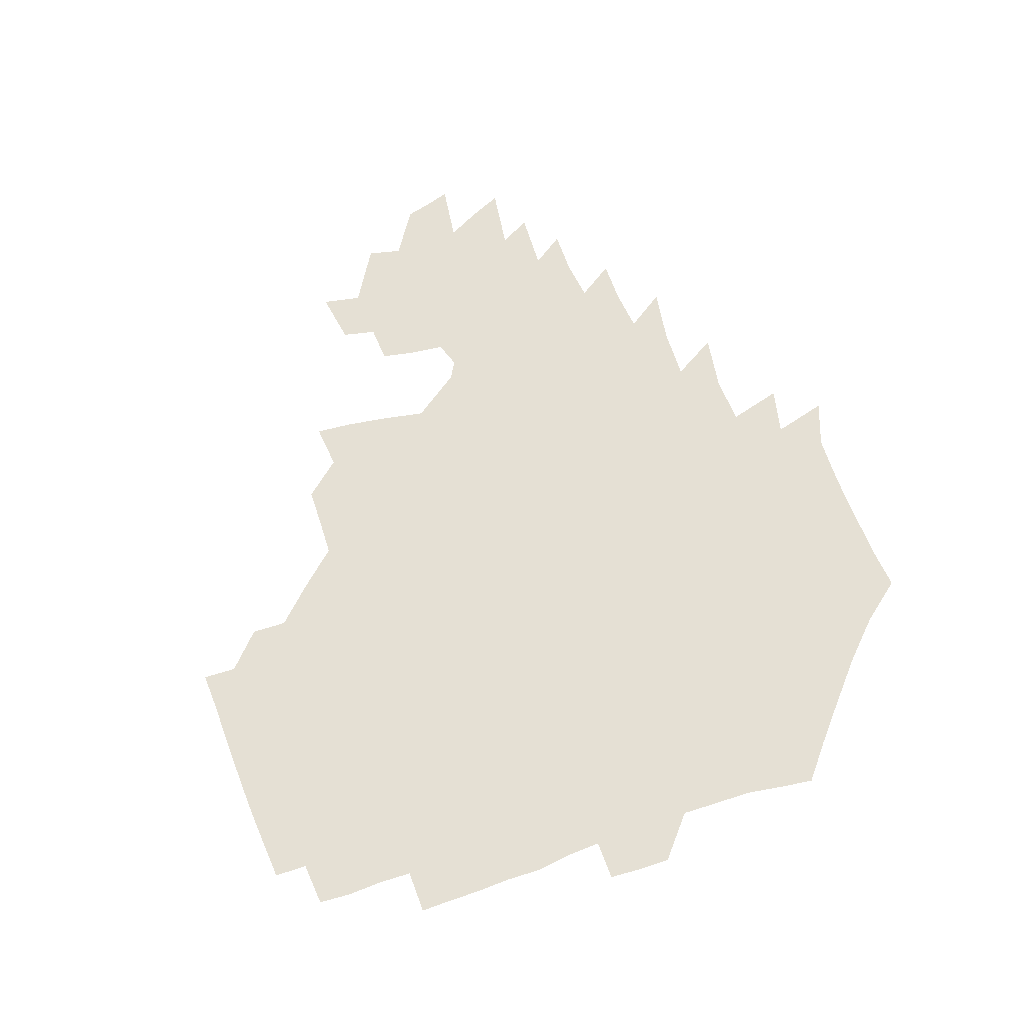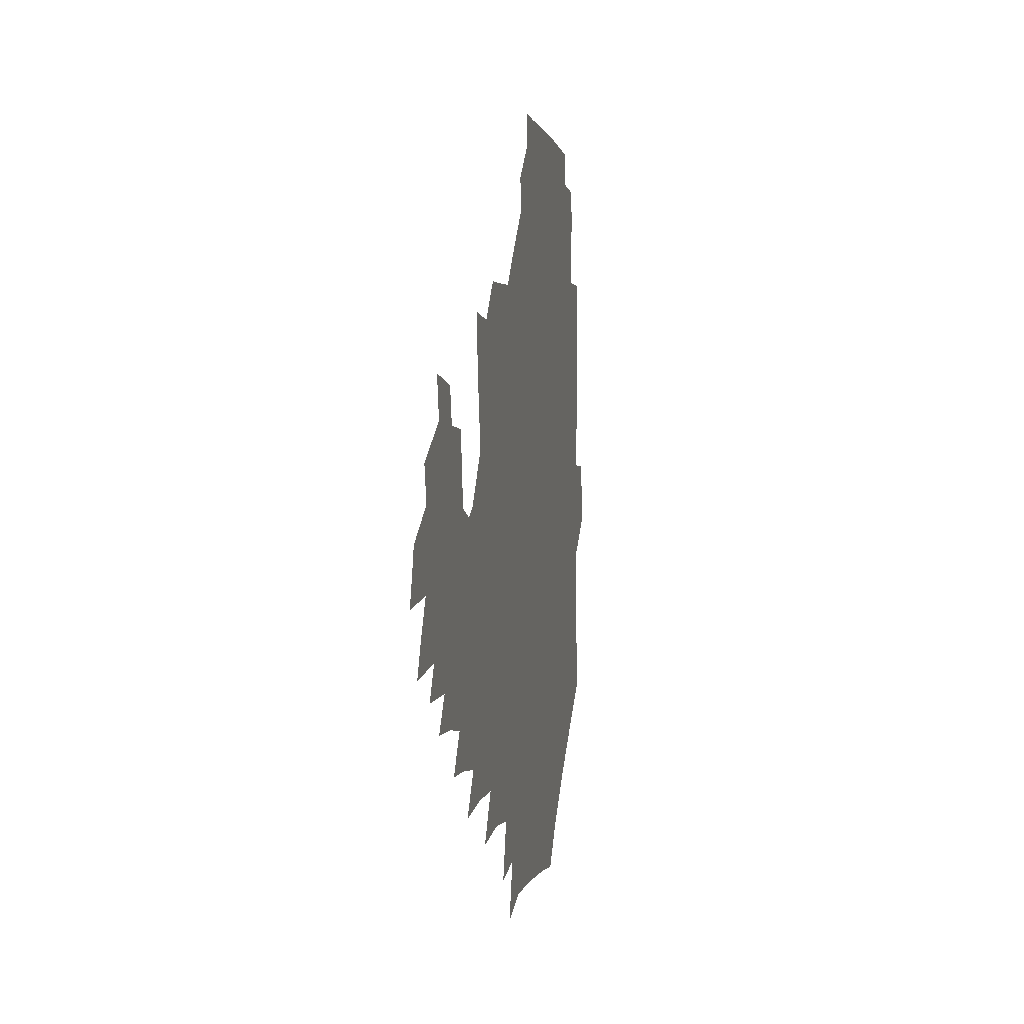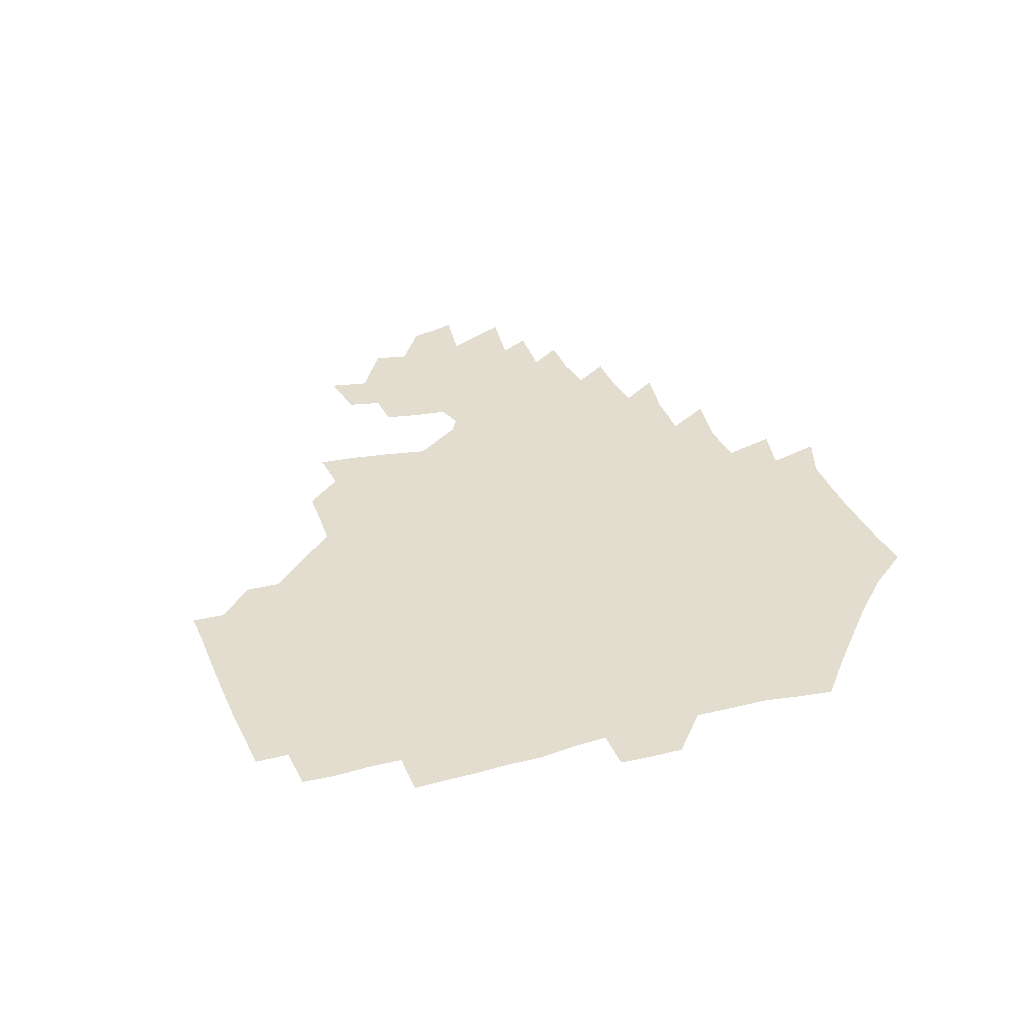
<metadata>
{"format":"obj","ext":"obj","renderer":"f3d","projection":"perspective","resolution":1024,"background":"white","views":[{"elev":65.2,"azim":-109.0,"up":"+Z"},{"elev":1.7,"azim":100.3,"up":"+Y"},{"elev":34.9,"azim":-109.1,"up":"+Z"}]}
</metadata>
<code>
v 190.1 255.8 0
v 190.2 269.9 0
v 190.9 283.4 0
v 203.7 177.4 0
v 205.5 192 0
v 207.9 208.1 0
v 208.1 224.1 0
v 208.5 240.2 0
v 208 255.2 0
v 208.4 269.8 0
v 208 283.9 0
v 207.2 299.1 0
v 205.1 314.6 0
v 205.5 329.6 0
v 204.8 344.4 0
v 204.9 358.3 0
v 204.6 371.3 0
v 219.4 164.6 0
v 221.1 179.2 0
v 223.9 194.9 0
v 225.4 210.2 0
v 228.1 226.1 0
v 228.8 240.9 0
v 226.6 255.6 0
v 226.5 270.4 0
v 226 285.1 0
v 225.5 299.9 0
v 225.1 314.9 0
v 224.1 329.8 0
v 224.2 344.3 0
v 224.5 358.3 0
v 223.2 371.8 0
v 223.6 386.3 0
v 222.9 401 0
v 223.7 415 0
v 236.2 150.2 0
v 236.5 165.2 0
v 239 180.8 0
v 240.2 195.9 0
v 241.6 211.1 0
v 242.8 226.2 0
v 245 241.5 0
v 243.1 256 0
v 241.9 270.8 0
v 241.5 285.6 0
v 242.6 300.5 0
v 241.2 315.4 0
v 240.8 330.3 0
v 241.5 345 0
v 241.5 359.5 0
v 240.9 373.9 0
v 241.2 388.4 0
v 241.4 402.7 0
v 242.3 416.7 0
v 242.5 430.8 0
v 253.7 134.9 0
v 255.1 151.5 0
v 255.8 167 0
v 256.3 182 0
v 257.3 197.1 0
v 257.7 212 0
v 258.1 226.7 0
v 259.1 241.6 0
v 258.4 256.2 0
v 257.5 271.1 0
v 257.2 286 0
v 256.6 301 0
v 256.5 316 0
v 257.2 330.9 0
v 257.1 345.7 0
v 257.4 360.4 0
v 257 375 0
v 257.1 389.6 0
v 257.8 404.1 0
v 258.4 418.3 0
v 259.3 432.2 0
v 270.2 118.8 0
v 272.6 137.8 0
v 272.8 153.3 0
v 272.6 168.2 0
v 273.2 183.3 0
v 272.9 197.8 0
v 273.5 212.6 0
v 273.5 227.2 0
v 273.5 241.8 0
v 272.7 256.5 0
v 271.9 271.3 0
v 271.4 286.3 0
v 271.5 301.3 0
v 271.4 316.3 0
v 272 331.3 0
v 271.8 346.2 0
v 271.5 361 0
v 272.3 375.8 0
v 272.2 390.5 0
v 273.5 405.1 0
v 273.5 419.3 0
v 275 433.4 0
v 284.9 100.4 0
v 287.4 122 0
v 288.2 139.1 0
v 288 154.2 0
v 288.6 169.6 0
v 288.4 184.1 0
v 288.4 198.6 0
v 288.5 213.1 0
v 288.7 227.6 0
v 287.9 241.9 0
v 287.3 256.6 0
v 286.4 271.6 0
v 286.5 286.4 0
v 286.2 301.5 0
v 286.2 316.5 0
v 286.5 331.6 0
v 286.5 346.6 0
v 286.9 361.5 0
v 286.8 376.4 0
v 287.6 391.3 0
v 287.8 405.8 0
v 288.7 420.2 0
v 289.3 434.1 0
v 301.5 102.2 0
v 303 123.9 0
v 303.1 140.2 0
v 302.8 155.1 0
v 303 170.2 0
v 303 184.9 0
v 302.6 198.9 0
v 303.3 213.7 0
v 303.7 227.8 0
v 302.7 242 0
v 301.7 256.7 0
v 301.1 271.6 0
v 301.1 286.5 0
v 300.7 301.7 0
v 301.1 316.8 0
v 301 331.8 0
v 301.3 346.9 0
v 301.5 361.8 0
v 301.6 376.7 0
v 302.1 391.7 0
v 302.1 406.2 0
v 303.1 420.7 0
v 303.8 434.7 0
v 318.3 102.9 0
v 317.9 124 0
v 317.5 140.5 0
v 317.2 155.9 0
v 317.2 171.1 0
v 317.1 185.5 0
v 317.2 199.8 0
v 317.4 214.1 0
v 317.8 228.1 0
v 317.2 242 0
v 316.5 256.5 0
v 315.7 271.6 0
v 315.5 286.7 0
v 315.3 301.9 0
v 315.5 316.9 0
v 315.7 331.9 0
v 315.8 346.9 0
v 316.1 361.9 0
v 316.3 376.9 0
v 316.7 392 0
v 317.1 406.7 0
v 317.6 421 0
v 318.2 435.1 0
v 335.1 103.6 0
v 333 123.9 0
v 332 140.2 0
v 331.4 156.2 0
v 331.1 171.7 0
v 330.9 185.9 0
v 330.9 200.2 0
v 330.9 214.2 0
v 331.2 228.4 0
v 331 242.1 0
v 330.8 256.2 0
v 330.1 271.5 0
v 329.7 287.3 0
v 329.8 302 0
v 330.1 316.8 0
v 330.4 331.9 0
v 330.6 347 0
v 330.9 362 0
v 331.2 377 0
v 331.5 392.2 0
v 331.9 406.8 0
v 332.3 421.4 0
v 332.8 435.5 0
v 351.9 103.7 0
v 348.5 123.6 0
v 346.7 140.7 0
v 345.7 156.1 0
v 344.9 171.8 0
v 344.5 186.2 0
v 344.4 200.5 0
v 344.4 214.7 0
v 344.5 228.5 0
v 344.6 242.2 0
v 344.5 256.4 0
v 344.3 271.3 0
v 344.1 286.9 0
v 344.3 301.8 0
v 344.8 316.7 0
v 345.3 331.6 0
v 345.5 346.8 0
v 346 361.9 0
v 346.5 377 0
v 346.9 392.1 0
v 346.8 407.2 0
v 347.4 421.8 0
v 347.9 436.3 0
v 368.5 103.3 0
v 364.5 123 0
v 361.7 140.9 0
v 360 156.5 0
v 358.7 172.3 0
v 358.4 186.2 0
v 358 200.7 0
v 357.8 215 0
v 357.7 229 0
v 357.9 242.5 0
v 358.1 256.3 0
v 358.3 271.1 0
v 358.6 286.1 0
v 359 301.1 0
v 359.6 316.1 0
v 360.2 331.4 0
v 360.8 346.4 0
v 361.4 361.6 0
v 362.2 376.7 0
v 362.6 392.1 0
v 363 407.3 0
v 388.7 96.3 0
v 382.2 120 0
v 377.2 141.3 0
v 374.7 157.1 0
v 373 172.4 0
v 371.7 187.4 0
v 371.5 201.1 0
v 370.9 215.7 0
v 370.8 229.3 0
v 370.9 242.7 0
v 371.5 256.4 0
v 372.1 270.7 0
v 372.8 285.2 0
v 373.5 300.1 0
v 374.3 315.4 0
v 375.1 330.8 0
v 376.1 345.9 0
v 376.9 361 0
v 378.1 376.2 0
v 403.1 115.6 0
v 396.6 139.1 0
v 390 157.7 0
v 387.5 172.8 0
v 386.1 187.3 0
v 384.7 202 0
v 383.6 216.3 0
v 383.5 229.7 0
v 383.9 242.9 0
v 384.6 256.4 0
v 385.6 270.3 0
v 386.5 284.4 0
v 387.7 299.4 0
v 388.8 314.6 0
v 390 330 0
v 391.2 345 0
v 392.8 360 0
v 417.2 140.5 0
v 408.7 157.4 0
v 404.8 172 0
v 402.3 186.6 0
v 399.4 201.6 0
v 397.8 215.9 0
v 398.3 229.2 0
v 397.9 242.9 0
v 398.1 256.4 0
v 399.2 270.1 0
v 400.5 284.2 0
v 401.7 298.6 0
v 403.5 313.8 0
v 404.7 328.8 0
v 406.4 344 0
v 409 359.5 0
v 442.4 136.8 0
v 430.7 156.5 0
v 422.5 171.9 0
v 419.9 185.7 0
v 415.6 200.9 0
v 411.7 216 0
v 411.8 229.1 0
v 412 242.6 0
v 412.8 256.1 0
v 413.6 269.7 0
v 414.4 283.5 0
v 416.1 297.7 0
v 418.6 312.9 0
v 420 328 0
v 422.1 343.4 0
v 425.5 359.4 0
v 453.3 156 0
v 445.1 170.6 0
v 439.6 184.5 0
v 433.9 199.7 0
v 427.7 215.5 0
v 425.8 229.1 0
v 425.5 242.3 0
v 427.1 255.4 0
v 428 268.8 0
v 429 282.3 0
v 432.1 296.2 0
v 434.9 311.8 0
v 437 327.8 0
v 439.2 343.4 0
v 477.3 152.5 0
v 465.7 169.7 0
v 457.9 184.3 0
v 453 198.1 0
v 446 213.9 0
v 442 228.1 0
v 441.3 241.1 0
v 442.6 254 0
v 443.3 267 0
v 446.7 279.7 0
v 451.5 292.4 0
v 454.9 311.3 0
v 457.4 329.4 0
v 458.7 345.4 0
v 484 171.7 0
v 475 186 0
v 468.2 199.6 0
v 463.6 212.9 0
v 458.2 227.3 0
v 456.2 239.9 0
v 458.3 251.4 0
v 461.3 262.3 0
v 466.7 271.2 0
v 502.7 171.9 0
v 492 187.9 0
v 484.1 201.4 0
v 476.7 215.1 0
v 472.5 227.5 0
v 469.9 239.3 0
v 469.8 249.7 0
v 471.3 259.1 0
v 474.3 266.8 0
v 509.8 190.3 0
v 502 202.8 0
v 495.9 215.3 0
v 490.2 227.3 0
v 487.3 238.7 0
v 485.1 249.4 0
v 484.7 259.6 0
v 485.7 270.7 0
v 487.1 285.2 0
v 490 300.3 0
v 528.8 190.4 0
v 519 204.6 0
v 515.7 216.2 0
v 509.6 228.2 0
v 506.3 239.9 0
v 504.9 251.8 0
v 504.4 263.8 0
v 503.4 275.7 0
v 503.9 288.1 0
v 505.9 301.4 0
v 509 316 0
v 544.4 203.7 0
v 537.1 217.2 0
v 532.4 229.1 0
v 528.4 241.1 0
v 526.6 252.8 0
v 525.4 264.8 0
v 524.9 277.2 0
v 527.2 290 0
v 528.4 303 0
v 531.6 319.8 0
v 564.5 213.6 0
v 558.5 227.1 0
v 550.7 241.9 0
v 549.1 252.3 0
v 548.3 263.1 0
v 549.3 273.6 0
v 552.7 288.2 0
v 576 238.7 0
v 572.4 249.6 0
v 569.6 260.5 0
f 8 9 1
f 1 9 2
f 9 10 2
f 2 10 3
f 10 11 3
f 18 19 4
f 4 19 5
f 19 20 5
f 5 20 6
f 20 21 6
f 6 21 7
f 21 22 7
f 7 22 8
f 22 23 8
f 8 23 9
f 23 24 9
f 9 24 10
f 24 25 10
f 10 25 11
f 25 26 11
f 11 26 12
f 26 27 12
f 12 27 13
f 27 28 13
f 13 28 14
f 28 29 14
f 14 29 15
f 29 30 15
f 15 30 16
f 30 31 16
f 16 31 17
f 31 32 17
f 36 37 18
f 18 37 19
f 37 38 19
f 19 38 20
f 38 39 20
f 20 39 21
f 39 40 21
f 21 40 22
f 40 41 22
f 22 41 23
f 41 42 23
f 23 42 24
f 42 43 24
f 24 43 25
f 43 44 25
f 25 44 26
f 44 45 26
f 26 45 27
f 45 46 27
f 27 46 28
f 46 47 28
f 28 47 29
f 47 48 29
f 29 48 30
f 48 49 30
f 30 49 31
f 49 50 31
f 31 50 32
f 50 51 32
f 32 51 33
f 51 52 33
f 33 52 34
f 52 53 34
f 34 53 35
f 53 54 35
f 56 57 36
f 36 57 37
f 57 58 37
f 37 58 38
f 58 59 38
f 38 59 39
f 59 60 39
f 39 60 40
f 60 61 40
f 40 61 41
f 61 62 41
f 41 62 42
f 62 63 42
f 42 63 43
f 63 64 43
f 43 64 44
f 64 65 44
f 44 65 45
f 65 66 45
f 45 66 46
f 66 67 46
f 46 67 47
f 67 68 47
f 47 68 48
f 68 69 48
f 48 69 49
f 69 70 49
f 49 70 50
f 70 71 50
f 50 71 51
f 71 72 51
f 51 72 52
f 72 73 52
f 52 73 53
f 73 74 53
f 53 74 54
f 74 75 54
f 54 75 55
f 75 76 55
f 77 78 56
f 56 78 57
f 78 79 57
f 57 79 58
f 79 80 58
f 58 80 59
f 80 81 59
f 59 81 60
f 81 82 60
f 60 82 61
f 82 83 61
f 61 83 62
f 83 84 62
f 62 84 63
f 84 85 63
f 63 85 64
f 85 86 64
f 64 86 65
f 86 87 65
f 65 87 66
f 87 88 66
f 66 88 67
f 88 89 67
f 67 89 68
f 89 90 68
f 68 90 69
f 90 91 69
f 69 91 70
f 91 92 70
f 70 92 71
f 92 93 71
f 71 93 72
f 93 94 72
f 72 94 73
f 94 95 73
f 73 95 74
f 95 96 74
f 74 96 75
f 96 97 75
f 75 97 76
f 97 98 76
f 99 100 77
f 77 100 78
f 100 101 78
f 78 101 79
f 101 102 79
f 79 102 80
f 102 103 80
f 80 103 81
f 103 104 81
f 81 104 82
f 104 105 82
f 82 105 83
f 105 106 83
f 83 106 84
f 106 107 84
f 84 107 85
f 107 108 85
f 85 108 86
f 108 109 86
f 86 109 87
f 109 110 87
f 87 110 88
f 110 111 88
f 88 111 89
f 111 112 89
f 89 112 90
f 112 113 90
f 90 113 91
f 113 114 91
f 91 114 92
f 114 115 92
f 92 115 93
f 115 116 93
f 93 116 94
f 116 117 94
f 94 117 95
f 117 118 95
f 95 118 96
f 118 119 96
f 96 119 97
f 119 120 97
f 97 120 98
f 120 121 98
f 99 122 100
f 122 123 100
f 100 123 101
f 123 124 101
f 101 124 102
f 124 125 102
f 102 125 103
f 125 126 103
f 103 126 104
f 126 127 104
f 104 127 105
f 127 128 105
f 105 128 106
f 128 129 106
f 106 129 107
f 129 130 107
f 107 130 108
f 130 131 108
f 108 131 109
f 131 132 109
f 109 132 110
f 132 133 110
f 110 133 111
f 133 134 111
f 111 134 112
f 134 135 112
f 112 135 113
f 135 136 113
f 113 136 114
f 136 137 114
f 114 137 115
f 137 138 115
f 115 138 116
f 138 139 116
f 116 139 117
f 139 140 117
f 117 140 118
f 140 141 118
f 118 141 119
f 141 142 119
f 119 142 120
f 142 143 120
f 120 143 121
f 143 144 121
f 122 145 123
f 145 146 123
f 123 146 124
f 146 147 124
f 124 147 125
f 147 148 125
f 125 148 126
f 148 149 126
f 126 149 127
f 149 150 127
f 127 150 128
f 150 151 128
f 128 151 129
f 151 152 129
f 129 152 130
f 152 153 130
f 130 153 131
f 153 154 131
f 131 154 132
f 154 155 132
f 132 155 133
f 155 156 133
f 133 156 134
f 156 157 134
f 134 157 135
f 157 158 135
f 135 158 136
f 158 159 136
f 136 159 137
f 159 160 137
f 137 160 138
f 160 161 138
f 138 161 139
f 161 162 139
f 139 162 140
f 162 163 140
f 140 163 141
f 163 164 141
f 141 164 142
f 164 165 142
f 142 165 143
f 165 166 143
f 143 166 144
f 166 167 144
f 145 168 146
f 168 169 146
f 146 169 147
f 169 170 147
f 147 170 148
f 170 171 148
f 148 171 149
f 171 172 149
f 149 172 150
f 172 173 150
f 150 173 151
f 173 174 151
f 151 174 152
f 174 175 152
f 152 175 153
f 175 176 153
f 153 176 154
f 176 177 154
f 154 177 155
f 177 178 155
f 155 178 156
f 178 179 156
f 156 179 157
f 179 180 157
f 157 180 158
f 180 181 158
f 158 181 159
f 181 182 159
f 159 182 160
f 182 183 160
f 160 183 161
f 183 184 161
f 161 184 162
f 184 185 162
f 162 185 163
f 185 186 163
f 163 186 164
f 186 187 164
f 164 187 165
f 187 188 165
f 165 188 166
f 188 189 166
f 166 189 167
f 189 190 167
f 168 191 169
f 191 192 169
f 169 192 170
f 192 193 170
f 170 193 171
f 193 194 171
f 171 194 172
f 194 195 172
f 172 195 173
f 195 196 173
f 173 196 174
f 196 197 174
f 174 197 175
f 197 198 175
f 175 198 176
f 198 199 176
f 176 199 177
f 199 200 177
f 177 200 178
f 200 201 178
f 178 201 179
f 201 202 179
f 179 202 180
f 202 203 180
f 180 203 181
f 203 204 181
f 181 204 182
f 204 205 182
f 182 205 183
f 205 206 183
f 183 206 184
f 206 207 184
f 184 207 185
f 207 208 185
f 185 208 186
f 208 209 186
f 186 209 187
f 209 210 187
f 187 210 188
f 210 211 188
f 188 211 189
f 211 212 189
f 189 212 190
f 212 213 190
f 191 214 192
f 214 215 192
f 192 215 193
f 215 216 193
f 193 216 194
f 216 217 194
f 194 217 195
f 217 218 195
f 195 218 196
f 218 219 196
f 196 219 197
f 219 220 197
f 197 220 198
f 220 221 198
f 198 221 199
f 221 222 199
f 199 222 200
f 222 223 200
f 200 223 201
f 223 224 201
f 201 224 202
f 224 225 202
f 202 225 203
f 225 226 203
f 203 226 204
f 226 227 204
f 204 227 205
f 227 228 205
f 205 228 206
f 228 229 206
f 206 229 207
f 229 230 207
f 207 230 208
f 230 231 208
f 208 231 209
f 231 232 209
f 209 232 210
f 232 233 210
f 210 233 211
f 233 234 211
f 211 234 212
f 214 235 215
f 235 236 215
f 215 236 216
f 236 237 216
f 216 237 217
f 237 238 217
f 217 238 218
f 238 239 218
f 218 239 219
f 239 240 219
f 219 240 220
f 240 241 220
f 220 241 221
f 241 242 221
f 221 242 222
f 242 243 222
f 222 243 223
f 243 244 223
f 223 244 224
f 244 245 224
f 224 245 225
f 245 246 225
f 225 246 226
f 246 247 226
f 226 247 227
f 247 248 227
f 227 248 228
f 248 249 228
f 228 249 229
f 249 250 229
f 229 250 230
f 250 251 230
f 230 251 231
f 251 252 231
f 231 252 232
f 252 253 232
f 232 253 233
f 236 254 237
f 254 255 237
f 237 255 238
f 255 256 238
f 238 256 239
f 256 257 239
f 239 257 240
f 257 258 240
f 240 258 241
f 258 259 241
f 241 259 242
f 259 260 242
f 242 260 243
f 260 261 243
f 243 261 244
f 261 262 244
f 244 262 245
f 262 263 245
f 245 263 246
f 263 264 246
f 246 264 247
f 264 265 247
f 247 265 248
f 265 266 248
f 248 266 249
f 266 267 249
f 249 267 250
f 267 268 250
f 250 268 251
f 268 269 251
f 251 269 252
f 269 270 252
f 252 270 253
f 255 271 256
f 271 272 256
f 256 272 257
f 272 273 257
f 257 273 258
f 273 274 258
f 258 274 259
f 274 275 259
f 259 275 260
f 275 276 260
f 260 276 261
f 276 277 261
f 261 277 262
f 277 278 262
f 262 278 263
f 278 279 263
f 263 279 264
f 279 280 264
f 264 280 265
f 280 281 265
f 265 281 266
f 281 282 266
f 266 282 267
f 282 283 267
f 267 283 268
f 283 284 268
f 268 284 269
f 284 285 269
f 269 285 270
f 285 286 270
f 271 287 272
f 287 288 272
f 272 288 273
f 288 289 273
f 273 289 274
f 289 290 274
f 274 290 275
f 290 291 275
f 275 291 276
f 291 292 276
f 276 292 277
f 292 293 277
f 277 293 278
f 293 294 278
f 278 294 279
f 294 295 279
f 279 295 280
f 295 296 280
f 280 296 281
f 296 297 281
f 281 297 282
f 297 298 282
f 282 298 283
f 298 299 283
f 283 299 284
f 299 300 284
f 284 300 285
f 300 301 285
f 285 301 286
f 301 302 286
f 288 303 289
f 303 304 289
f 289 304 290
f 304 305 290
f 290 305 291
f 305 306 291
f 291 306 292
f 306 307 292
f 292 307 293
f 307 308 293
f 293 308 294
f 308 309 294
f 294 309 295
f 309 310 295
f 295 310 296
f 310 311 296
f 296 311 297
f 311 312 297
f 297 312 298
f 312 313 298
f 298 313 299
f 313 314 299
f 299 314 300
f 314 315 300
f 300 315 301
f 315 316 301
f 301 316 302
f 303 317 304
f 317 318 304
f 304 318 305
f 318 319 305
f 305 319 306
f 319 320 306
f 306 320 307
f 320 321 307
f 307 321 308
f 321 322 308
f 308 322 309
f 322 323 309
f 309 323 310
f 323 324 310
f 310 324 311
f 324 325 311
f 311 325 312
f 325 326 312
f 312 326 313
f 326 327 313
f 313 327 314
f 327 328 314
f 314 328 315
f 328 329 315
f 315 329 316
f 329 330 316
f 318 331 319
f 331 332 319
f 319 332 320
f 332 333 320
f 320 333 321
f 333 334 321
f 321 334 322
f 334 335 322
f 322 335 323
f 335 336 323
f 323 336 324
f 336 337 324
f 324 337 325
f 337 338 325
f 325 338 326
f 338 339 326
f 326 339 327
f 331 340 332
f 340 341 332
f 332 341 333
f 341 342 333
f 333 342 334
f 342 343 334
f 334 343 335
f 343 344 335
f 335 344 336
f 344 345 336
f 336 345 337
f 345 346 337
f 337 346 338
f 346 347 338
f 338 347 339
f 347 348 339
f 341 349 342
f 349 350 342
f 342 350 343
f 350 351 343
f 343 351 344
f 351 352 344
f 344 352 345
f 352 353 345
f 345 353 346
f 353 354 346
f 346 354 347
f 354 355 347
f 347 355 348
f 355 356 348
f 349 359 350
f 359 360 350
f 350 360 351
f 360 361 351
f 351 361 352
f 361 362 352
f 352 362 353
f 362 363 353
f 353 363 354
f 363 364 354
f 354 364 355
f 364 365 355
f 355 365 356
f 365 366 356
f 356 366 357
f 366 367 357
f 357 367 358
f 367 368 358
f 360 370 361
f 370 371 361
f 361 371 362
f 371 372 362
f 362 372 363
f 372 373 363
f 363 373 364
f 373 374 364
f 364 374 365
f 374 375 365
f 365 375 366
f 375 376 366
f 366 376 367
f 376 377 367
f 367 377 368
f 377 378 368
f 368 378 369
f 378 379 369
f 371 380 372
f 380 381 372
f 372 381 373
f 381 382 373
f 373 382 374
f 382 383 374
f 374 383 375
f 383 384 375
f 375 384 376
f 384 385 376
f 376 385 377
f 385 386 377
f 377 386 378
f 382 387 383
f 387 388 383
f 383 388 384
f 388 389 384
f 384 389 385

</code>
